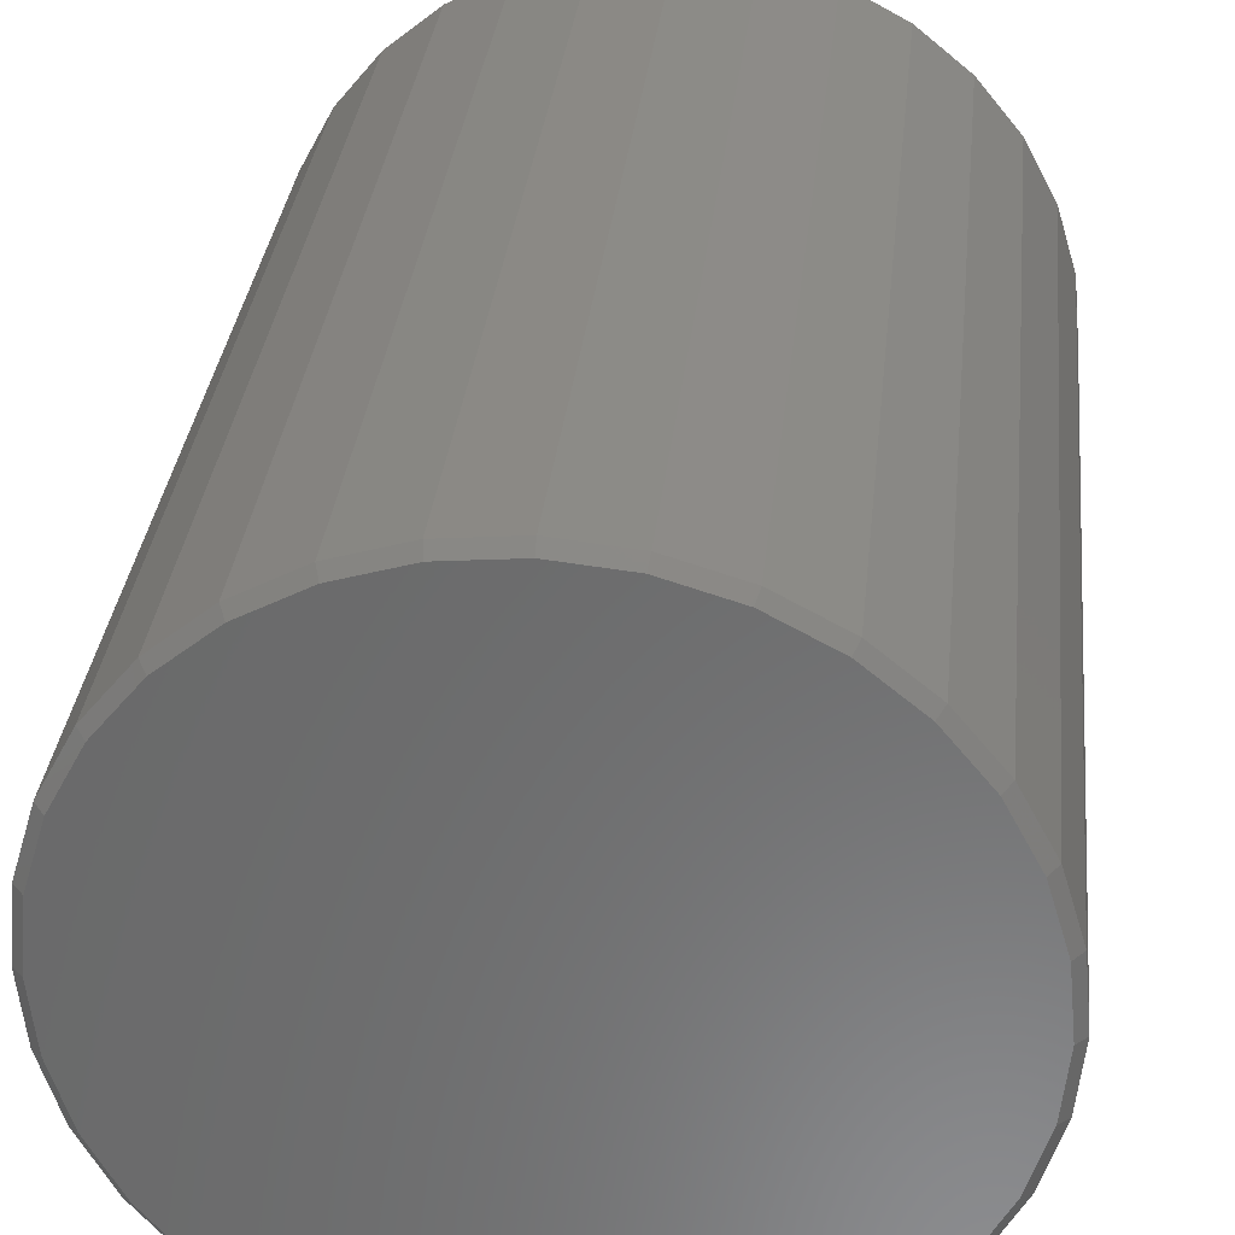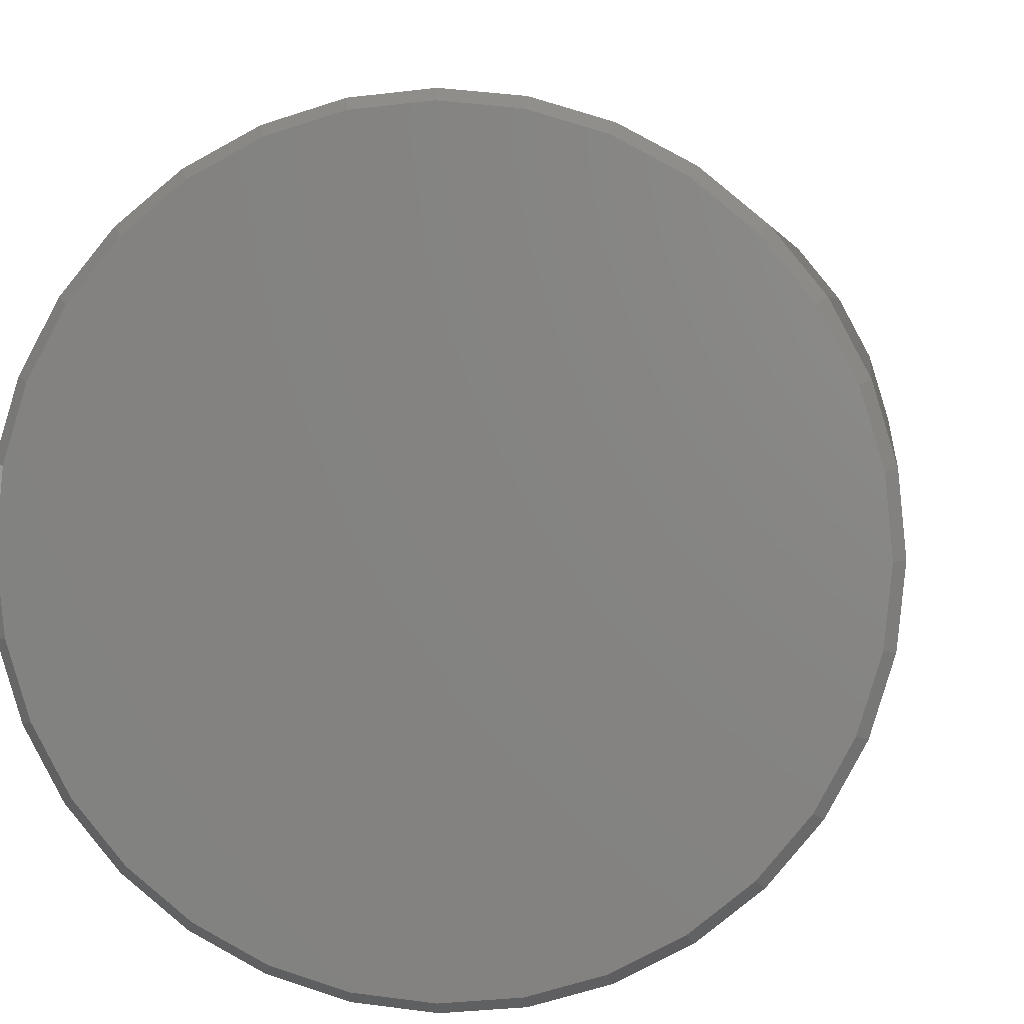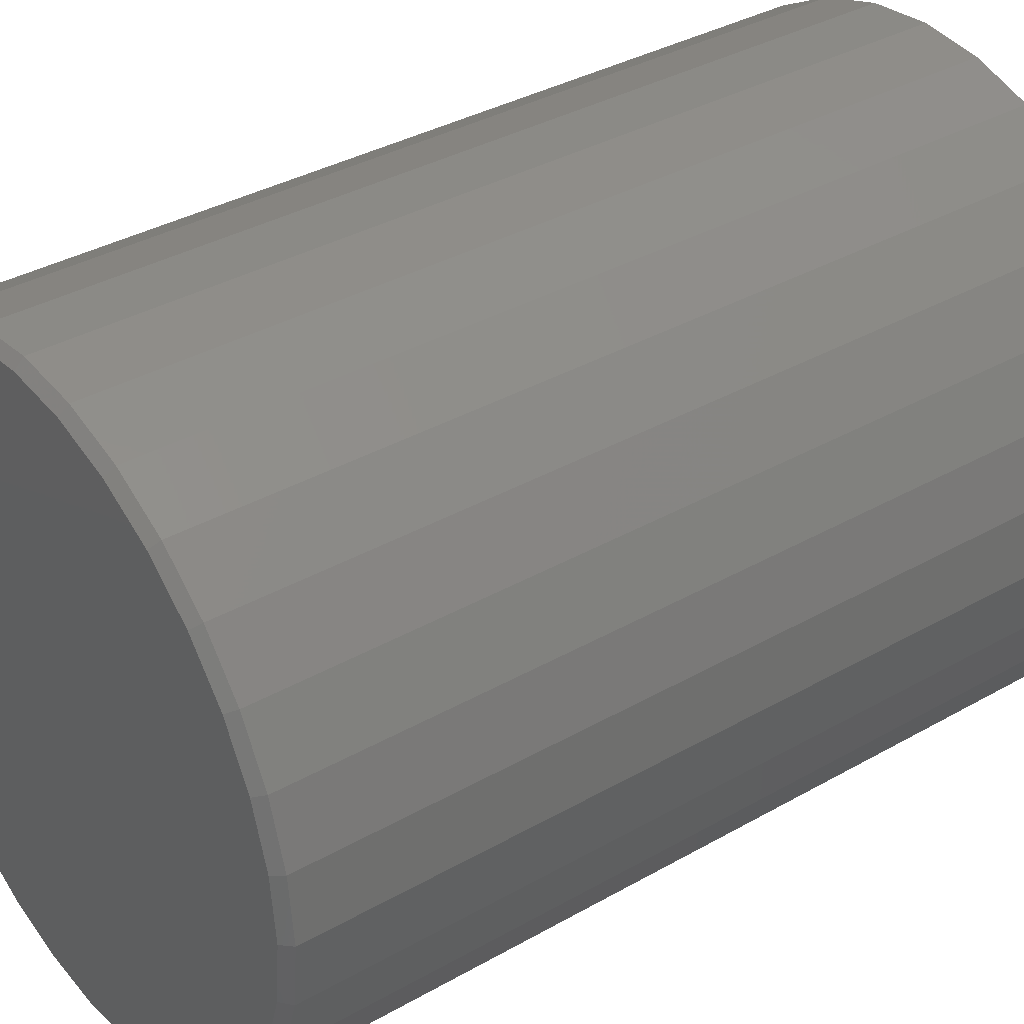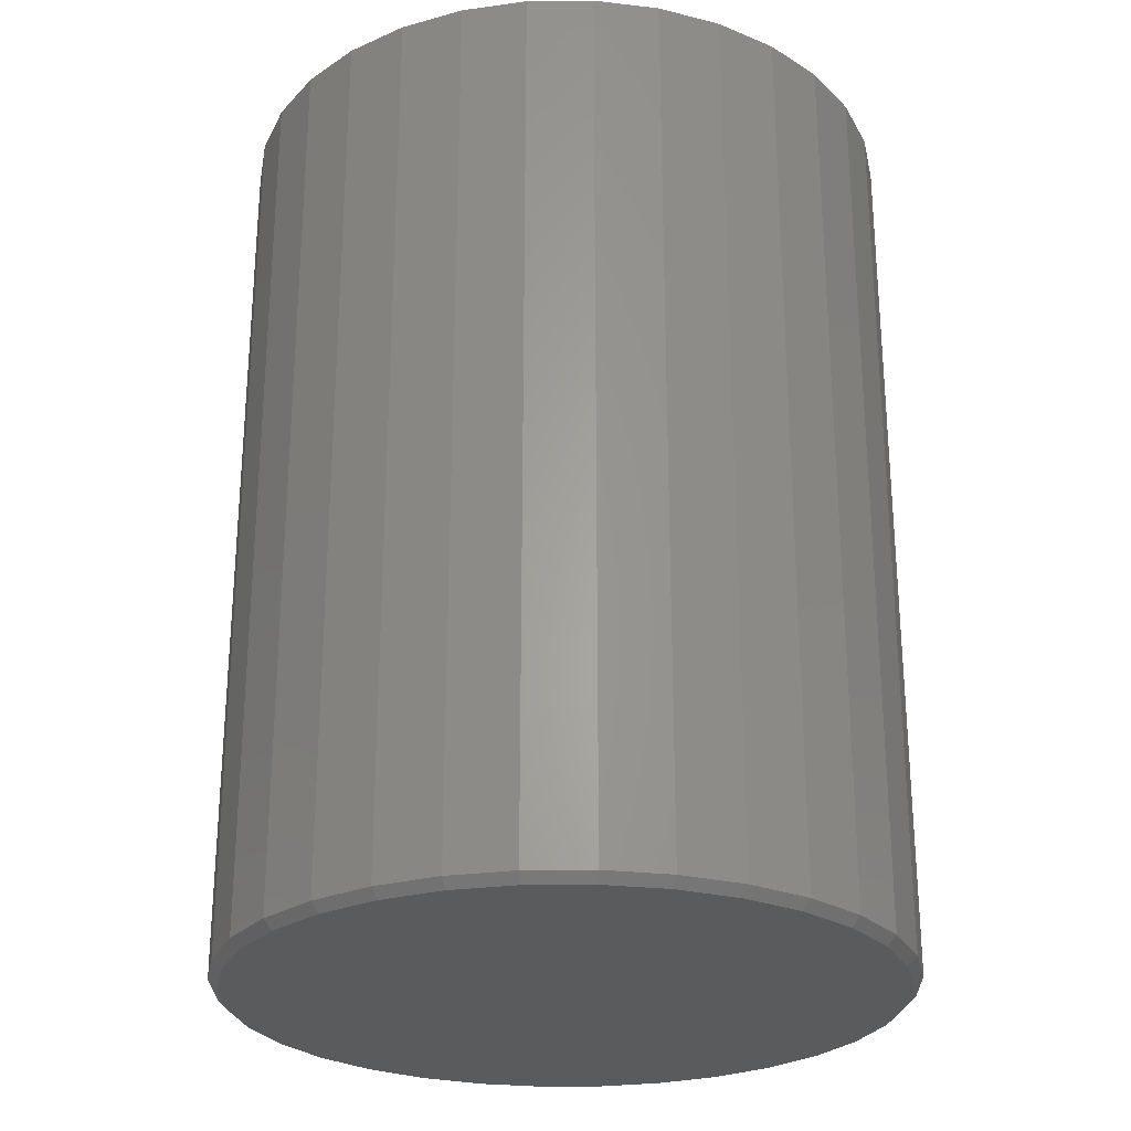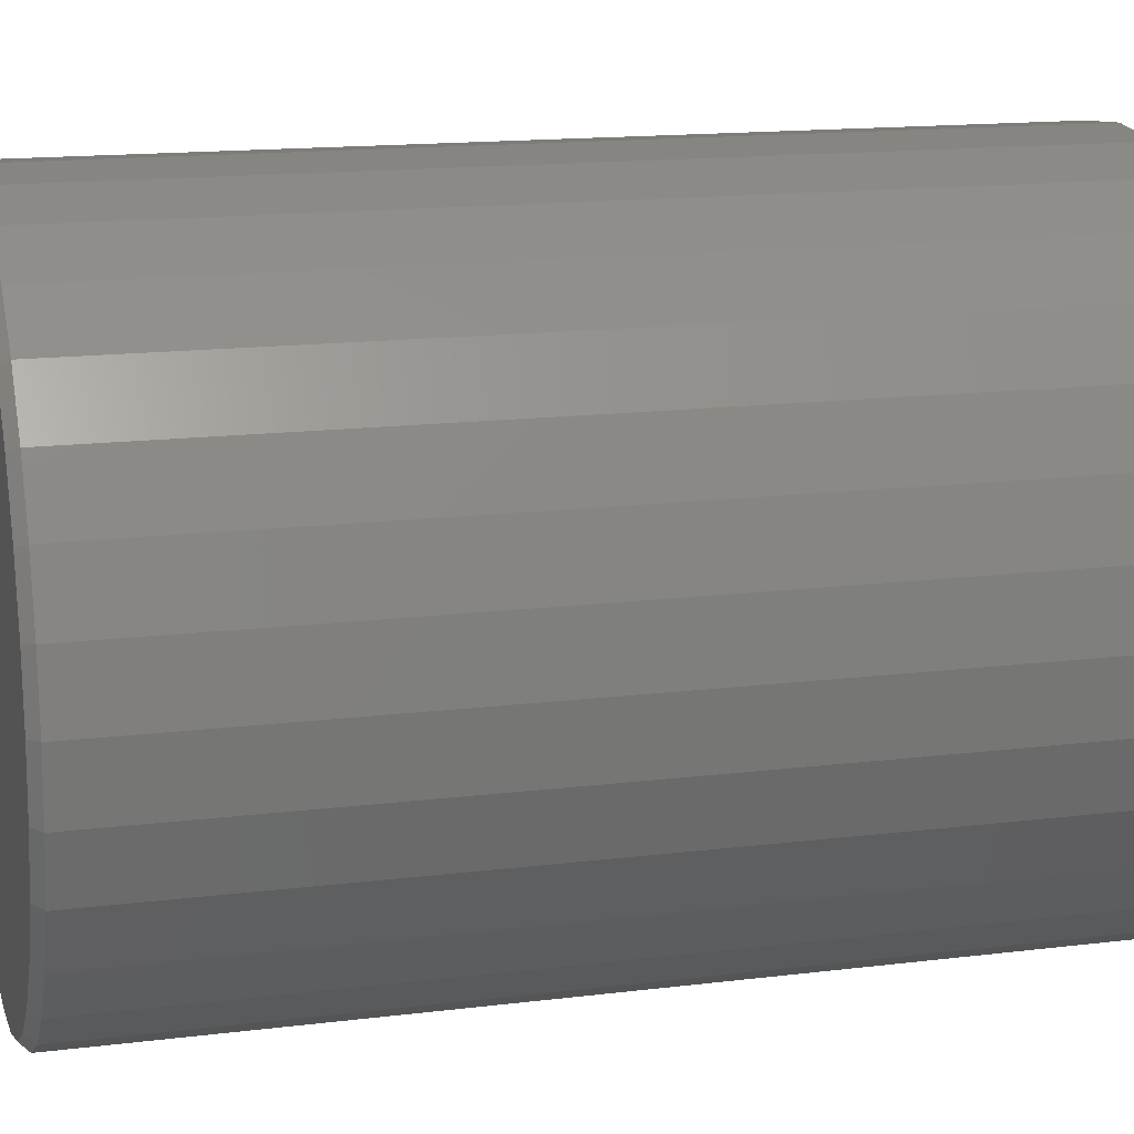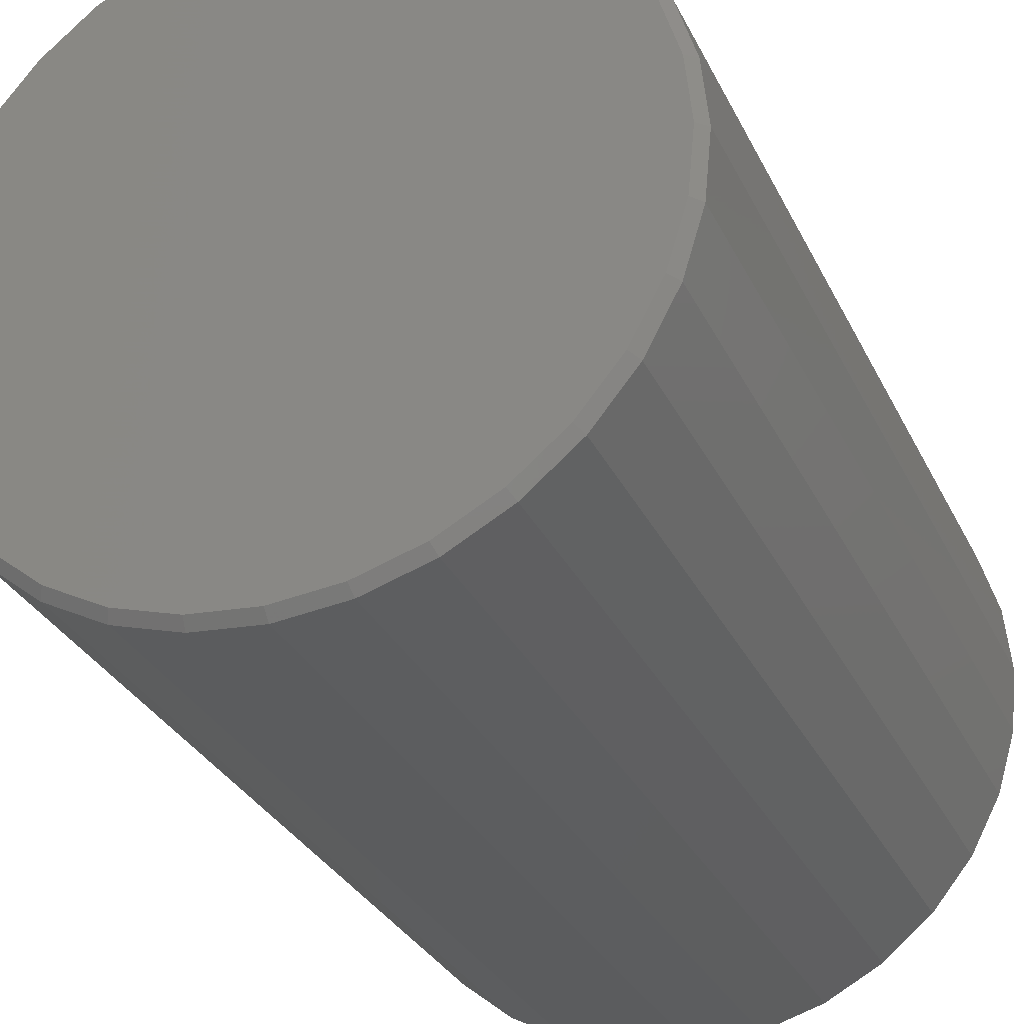
<metadata>
{"format":"stl","ext":"stl","renderer":"f3d","projection":"perspective","resolution":1024,"background":"white","views":[{"elev":32.3,"azim":-174.1,"up":"+Y"},{"elev":4.1,"azim":-173.1,"up":"+Y"},{"elev":36.1,"azim":-126.7,"up":"+Y"},{"elev":-26.4,"azim":130.3,"up":"+Z"},{"elev":15.3,"azim":-104.7,"up":"+Y"},{"elev":-30.7,"azim":-157.8,"up":"+Y"}]}
</metadata>
<code>
# stl→obj: 96 verts, 188 faces
v 0.004934 0.2685 0
v 0.05732 0.2633 0
v -0.04745 0.2633 0
v 0.004934 -0.2685 0
v -0.04745 -0.2633 0
v 0.05732 -0.2633 0
v -0.09782 -0.2481 0
v 0.1077 -0.2481 0
v -0.1442 -0.2233 0
v 0.1541 -0.2233 0
v -0.1849 -0.1899 0
v 0.1948 -0.1899 0
v -0.2183 -0.1492 0
v 0.2282 -0.1492 0
v -0.2431 -0.1028 0
v 0.253 -0.1028 0
v -0.2584 -0.05238 0
v 0.2683 -0.05238 0
v -0.2636 -9.364e-17 0
v 0.2734 -3.115e-16 0
v -0.2584 0.05238 0
v 0.2683 0.05238 0
v -0.2431 0.1028 0
v 0.253 0.1028 0
v -0.2183 0.1492 0
v 0.2282 0.1492 0
v -0.1849 0.1899 0
v 0.1948 0.1899 0
v -0.1442 0.2233 0
v 0.1541 0.2233 0
v -0.09782 0.2481 0
v 0.1077 0.2481 0
v 0.2812 -3.131e-16 0.007812
v 0.2812 0 0.75
v 0.2759 -0.05391 0.007812
v 0.2759 -0.05391 0.75
v 0.2602 -0.1057 0.007812
v 0.2602 -0.1057 0.75
v 0.2347 -0.1535 0.007812
v 0.2347 -0.1535 0.75
v 0.2003 -0.1954 0.007812
v 0.2003 -0.1954 0.75
v 0.1584 -0.2297 0.007812
v 0.1584 -0.2297 0.75
v 0.1107 -0.2553 0.007812
v 0.1107 -0.2553 0.75
v 0.05884 -0.271 0.007812
v 0.05884 -0.271 0.75
v 0.004934 -0.2763 0.007812
v 0.004934 -0.2763 0.75
v -0.04897 -0.271 0.007812
v -0.04897 -0.271 0.75
v -0.1008 -0.2553 0.007812
v -0.1008 -0.2553 0.75
v -0.1486 -0.2297 0.007812
v -0.1486 -0.2297 0.75
v -0.1905 -0.1954 0.007812
v -0.1905 -0.1954 0.75
v -0.2248 -0.1535 0.007812
v -0.2248 -0.1535 0.75
v -0.2503 -0.1057 0.007812
v -0.2503 -0.1057 0.75
v -0.2661 -0.05391 0.007812
v -0.2661 -0.05391 0.75
v -0.2714 3.384e-17 0.007812
v -0.2714 3.384e-17 0.75
v -0.2661 0.05391 0.007812
v -0.2661 0.05391 0.75
v -0.2503 0.1057 0.007812
v -0.2503 0.1057 0.75
v -0.2248 0.1535 0.007812
v -0.2248 0.1535 0.75
v -0.1905 0.1954 0.007812
v -0.1905 0.1954 0.75
v -0.1486 0.2297 0.007812
v -0.1486 0.2297 0.75
v -0.1008 0.2553 0.007812
v -0.1008 0.2553 0.75
v -0.04897 0.271 0.007812
v -0.04897 0.271 0.75
v 0.004934 0.2763 0.007812
v 0.004934 0.2763 0.75
v 0.05884 0.271 0.007812
v 0.05884 0.271 0.75
v 0.1107 0.2553 0.007812
v 0.1107 0.2553 0.75
v 0.1584 0.2297 0.007812
v 0.1584 0.2297 0.75
v 0.2003 0.1954 0.007812
v 0.2003 0.1954 0.75
v 0.2347 0.1535 0.007812
v 0.2347 0.1535 0.75
v 0.2602 0.1057 0.007812
v 0.2602 0.1057 0.75
v 0.2759 0.05391 0.007812
v 0.2759 0.05391 0.75
f 1 2 3
f 4 5 6
f 6 5 7
f 6 7 8
f 8 7 9
f 8 9 10
f 10 9 11
f 10 11 12
f 12 11 13
f 12 13 14
f 14 13 15
f 14 15 16
f 16 15 17
f 16 17 18
f 18 17 19
f 18 19 20
f 20 19 21
f 20 21 22
f 22 21 23
f 22 23 24
f 24 23 25
f 24 25 26
f 26 25 27
f 26 27 28
f 28 27 29
f 28 29 30
f 30 29 31
f 30 31 32
f 32 31 3
f 32 3 2
f 33 34 35
f 35 34 36
f 35 36 37
f 37 36 38
f 37 38 39
f 39 38 40
f 39 40 41
f 41 40 42
f 41 42 43
f 43 42 44
f 43 44 45
f 45 44 46
f 45 46 47
f 47 46 48
f 47 48 49
f 49 48 50
f 49 50 51
f 51 50 52
f 51 52 53
f 53 52 54
f 53 54 55
f 55 54 56
f 55 56 57
f 57 56 58
f 57 58 59
f 59 58 60
f 59 60 61
f 61 60 62
f 61 62 63
f 63 62 64
f 63 64 65
f 65 64 66
f 65 66 67
f 67 66 68
f 67 68 69
f 69 68 70
f 69 70 71
f 71 70 72
f 71 72 73
f 73 72 74
f 73 74 75
f 75 74 76
f 75 76 77
f 77 76 78
f 77 78 79
f 79 78 80
f 79 80 81
f 81 80 82
f 81 82 83
f 83 82 84
f 83 84 85
f 85 84 86
f 85 86 87
f 87 86 88
f 87 88 89
f 89 88 90
f 89 90 91
f 91 90 92
f 91 92 93
f 93 92 94
f 93 94 95
f 95 94 96
f 95 96 33
f 33 96 34
f 81 2 1
f 1 79 81
f 30 87 28
f 28 87 89
f 28 89 26
f 26 89 91
f 26 91 24
f 24 91 93
f 24 93 22
f 22 93 95
f 22 95 20
f 20 95 33
f 75 29 73
f 73 29 27
f 73 27 71
f 71 27 25
f 71 25 69
f 69 25 23
f 69 23 67
f 67 23 21
f 67 21 65
f 65 21 19
f 87 30 85
f 85 30 32
f 85 32 83
f 83 32 2
f 83 2 81
f 29 75 31
f 31 75 77
f 31 77 3
f 3 77 79
f 3 79 1
f 49 5 4
f 4 47 49
f 9 55 11
f 11 55 57
f 11 57 13
f 13 57 59
f 13 59 15
f 15 59 61
f 15 61 17
f 17 61 63
f 17 63 19
f 19 63 65
f 43 10 41
f 41 10 12
f 41 12 39
f 39 12 14
f 39 14 37
f 37 14 16
f 37 16 35
f 35 16 18
f 35 18 33
f 33 18 20
f 55 9 53
f 53 9 7
f 53 7 51
f 51 7 5
f 51 5 49
f 10 43 8
f 8 43 45
f 8 45 6
f 6 45 47
f 6 47 4
f 80 84 82
f 84 80 86
f 86 80 78
f 86 78 88
f 88 78 76
f 88 76 90
f 90 76 74
f 90 74 92
f 92 74 72
f 92 72 94
f 94 72 70
f 94 70 96
f 96 70 68
f 96 68 34
f 34 68 66
f 34 66 36
f 36 66 64
f 36 64 38
f 38 64 62
f 38 62 40
f 40 62 60
f 40 60 42
f 42 60 58
f 42 58 44
f 44 58 56
f 44 56 46
f 46 56 54
f 46 54 48
f 48 54 52
f 48 52 50

</code>
